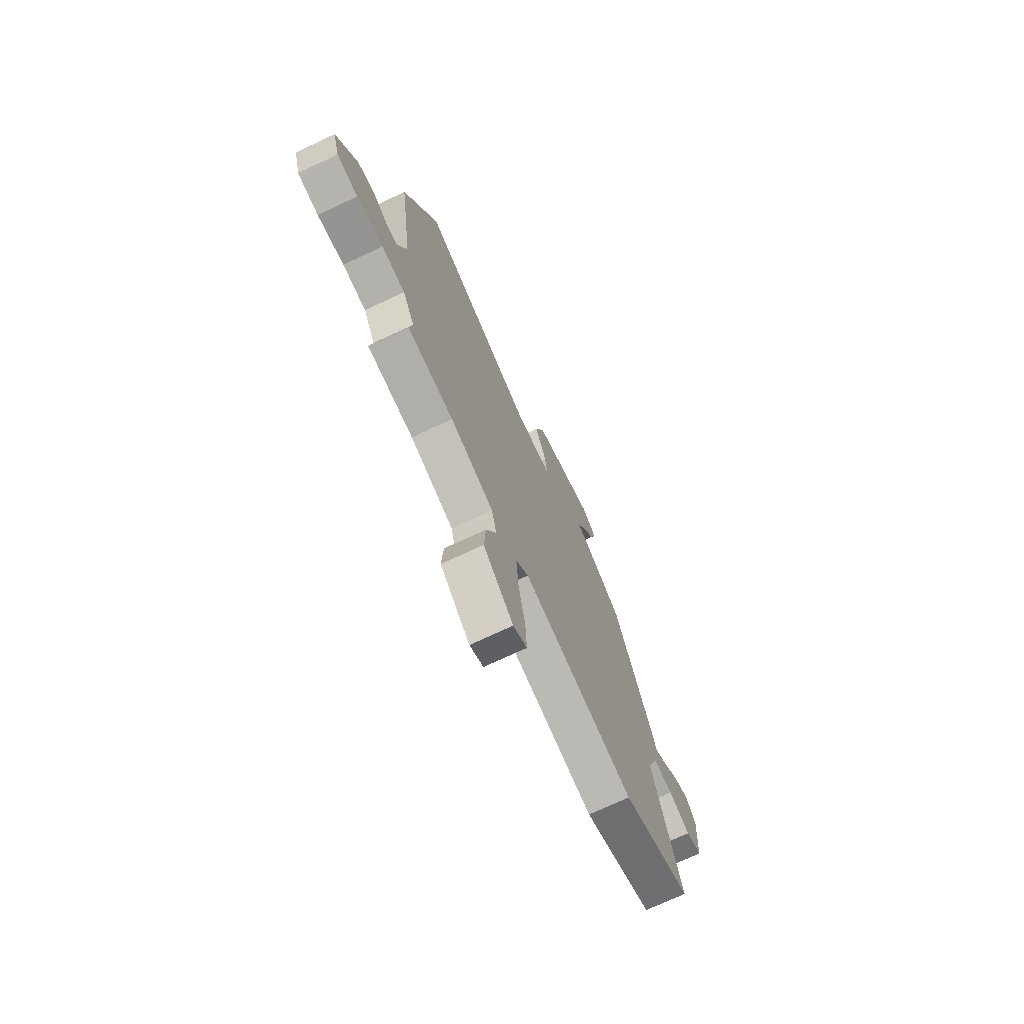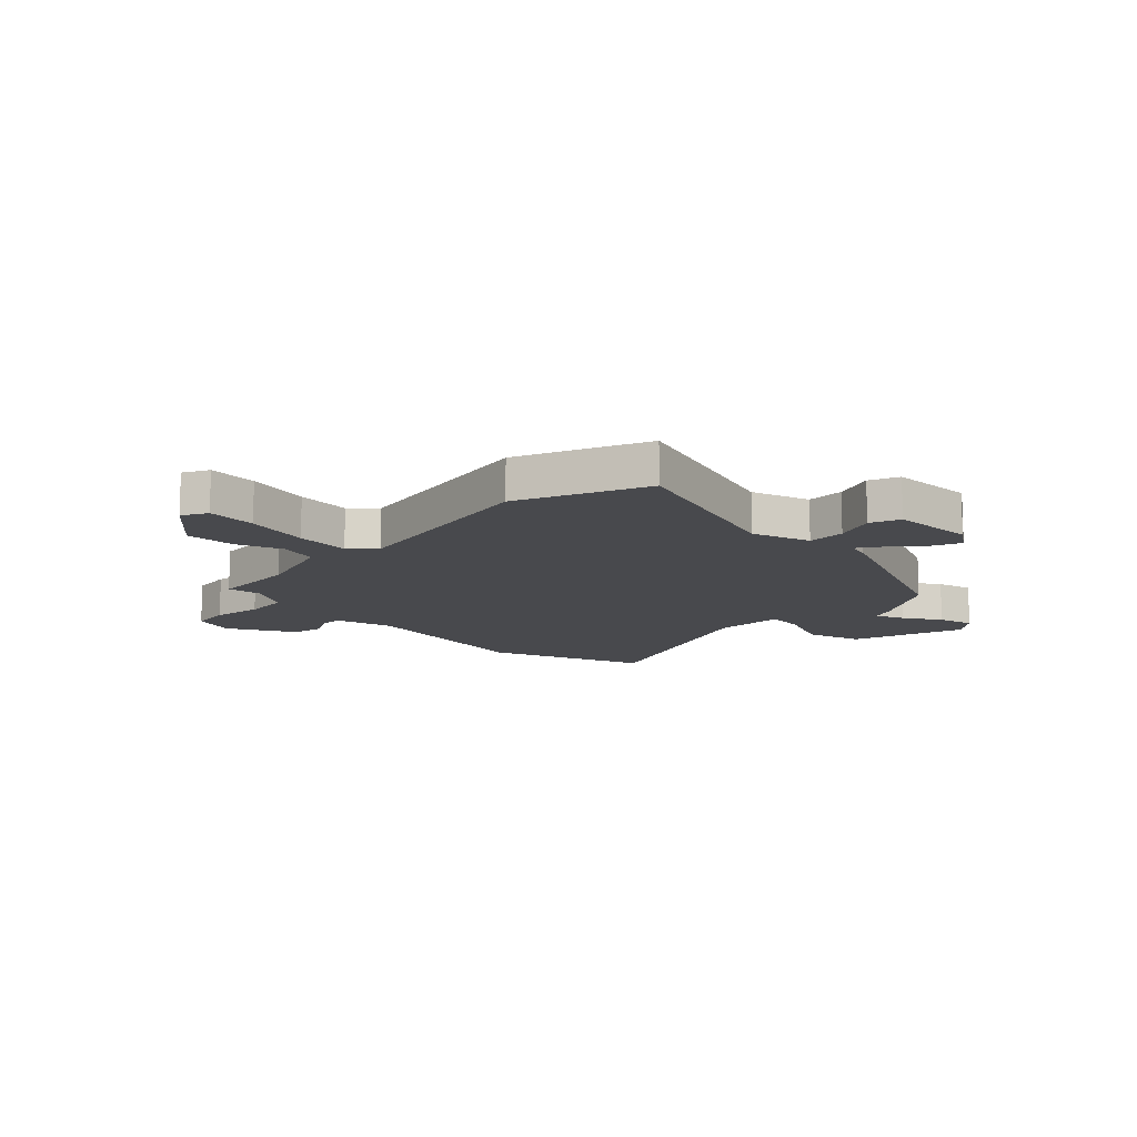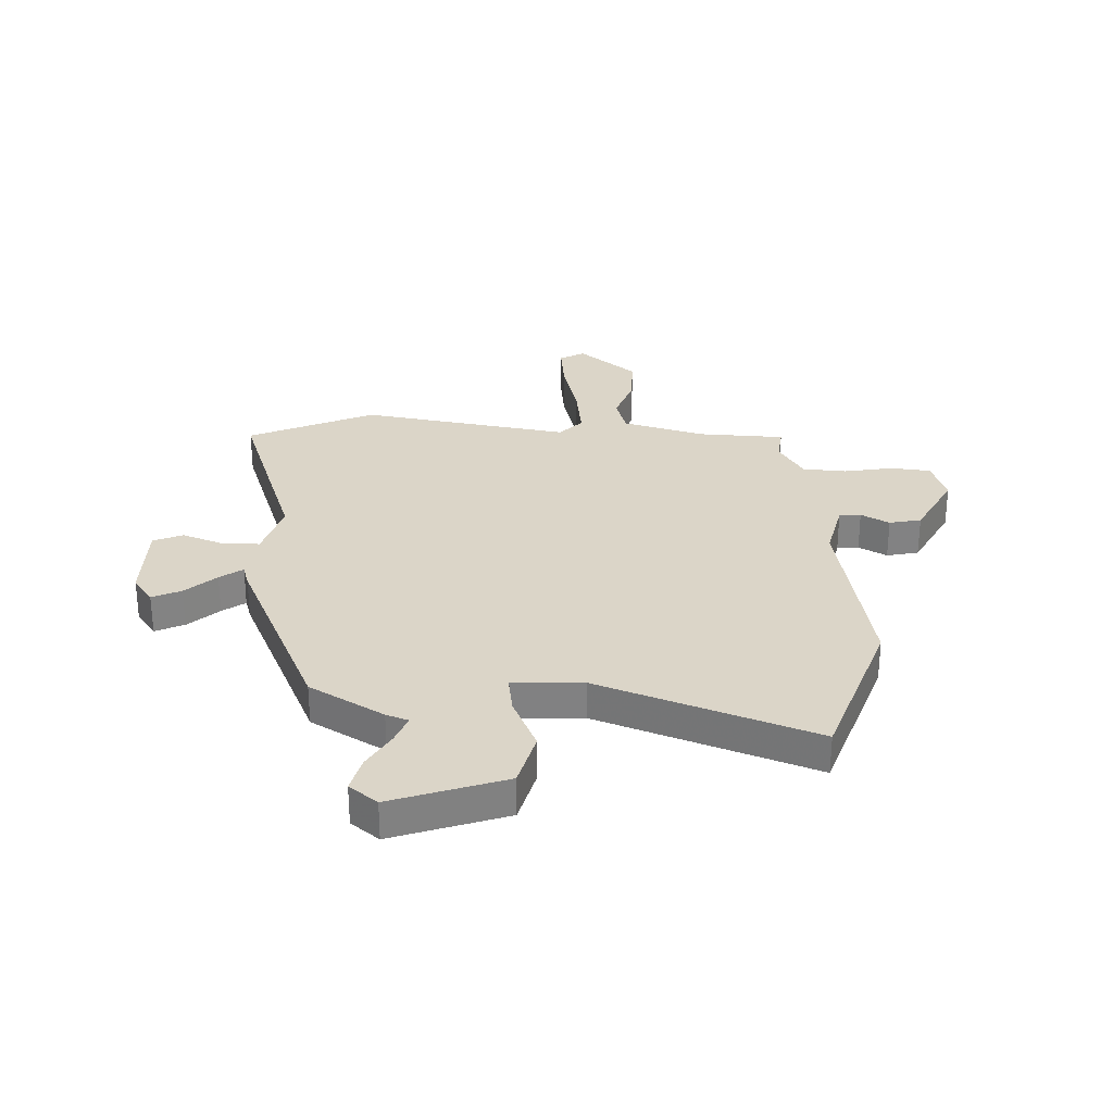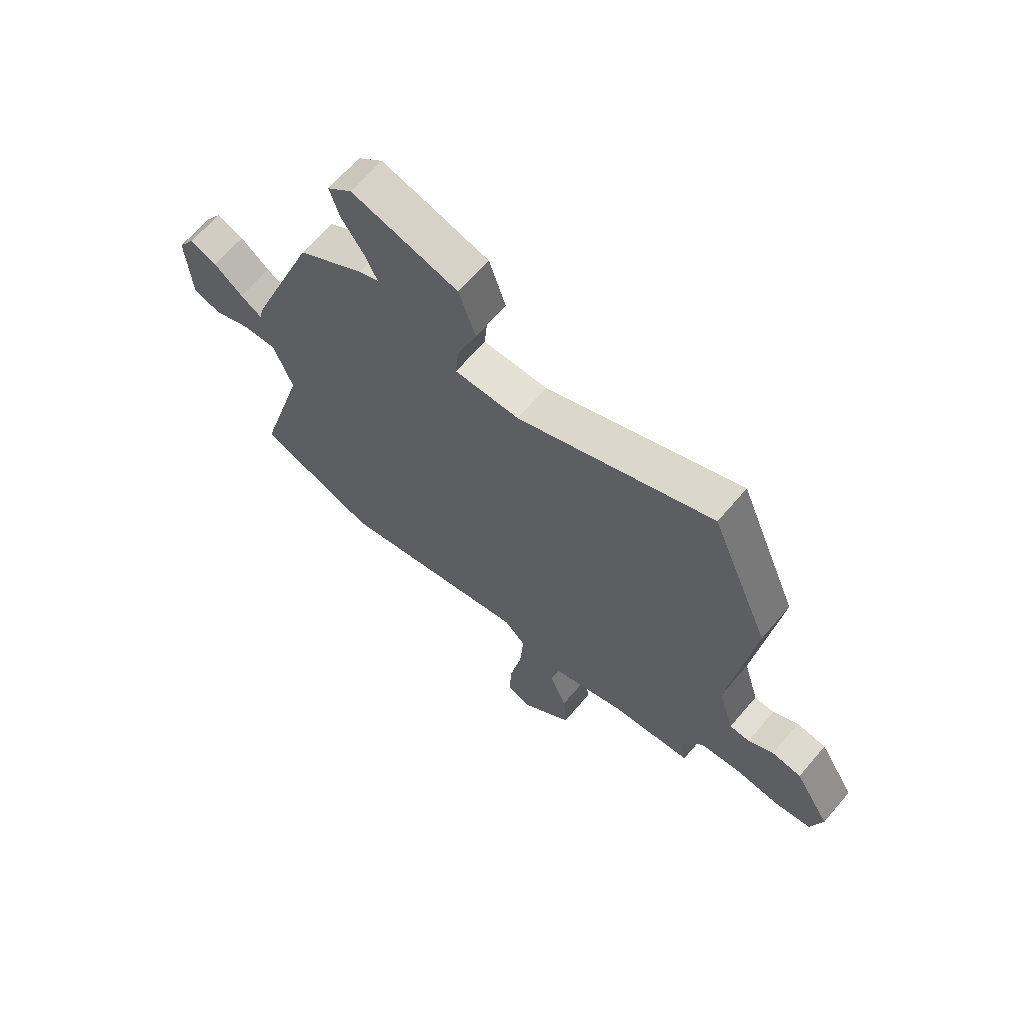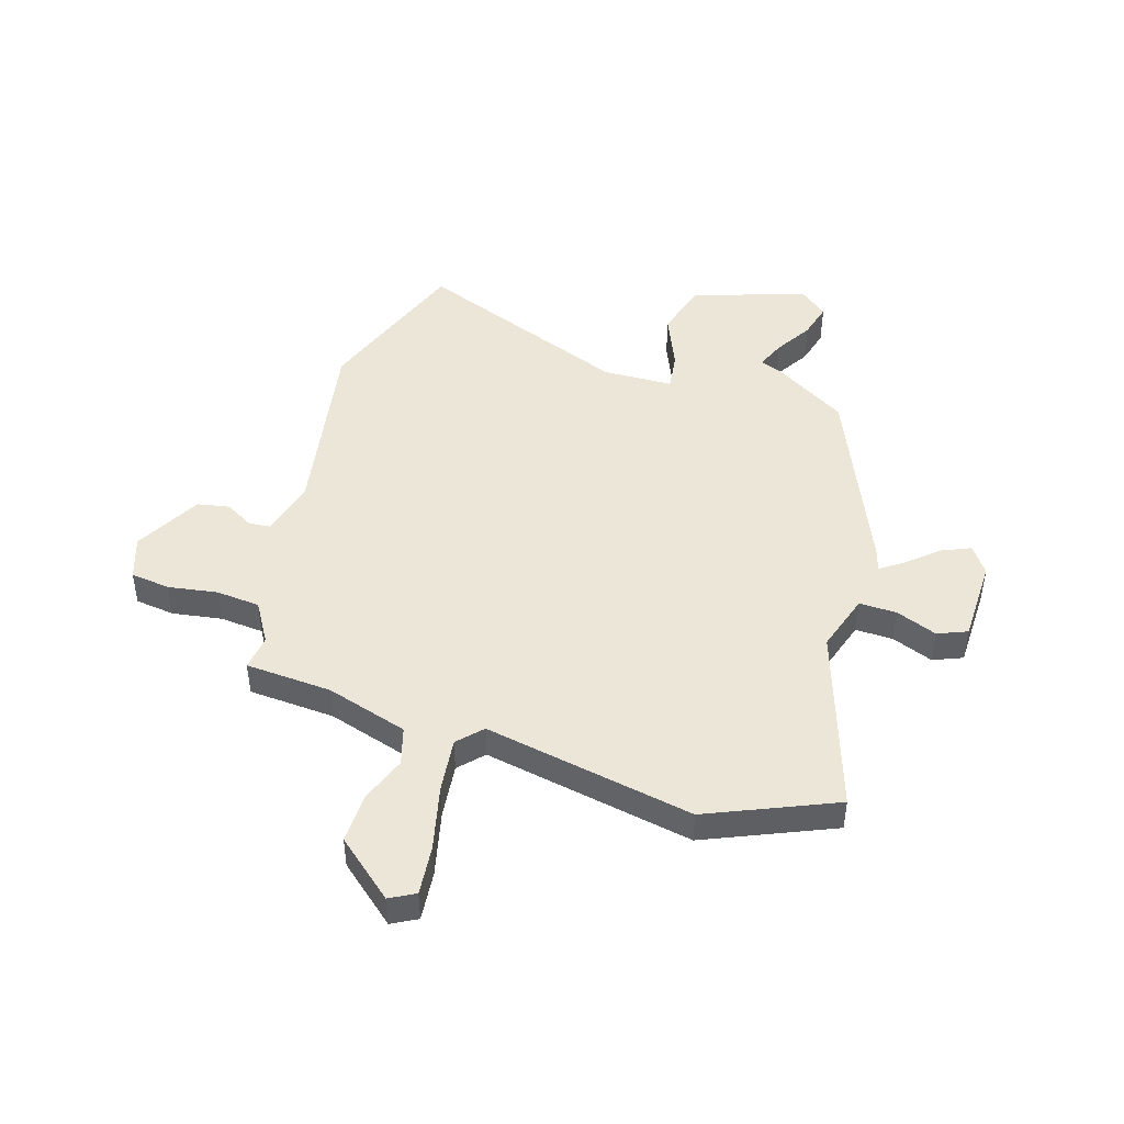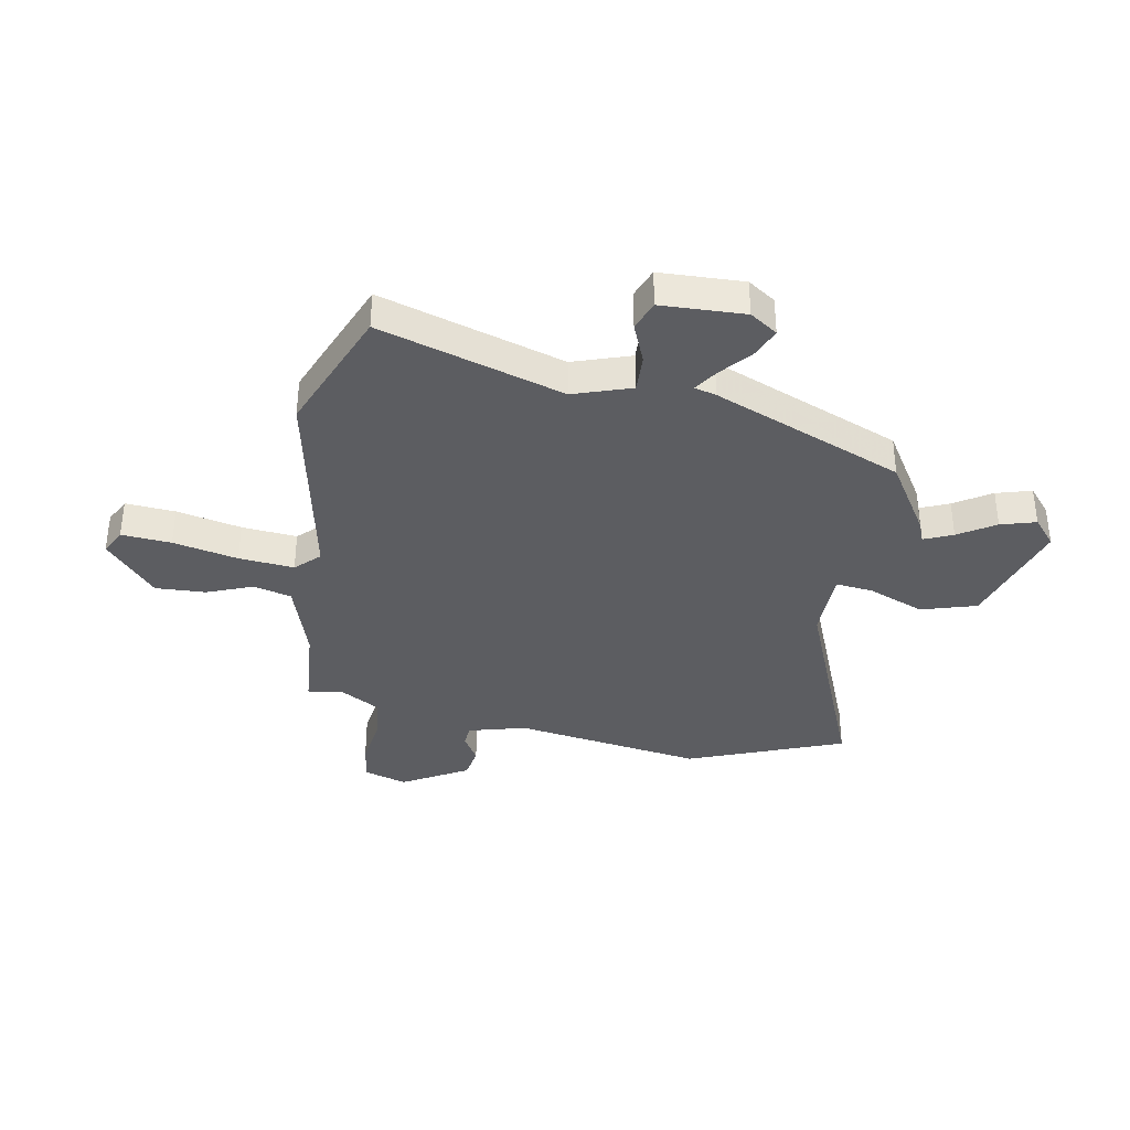
<metadata>
{"format":"obj","ext":"obj","renderer":"f3d","projection":"perspective","resolution":1024,"background":"white","views":[{"elev":-73.0,"azim":115.1,"up":"+Z"},{"elev":-12.5,"azim":-136.5,"up":"+Y"},{"elev":29.6,"azim":-1.0,"up":"+Y"},{"elev":66.0,"azim":40.5,"up":"+Z"},{"elev":46.4,"azim":-165.0,"up":"+Y"},{"elev":-36.5,"azim":-101.6,"up":"+Y"}]}
</metadata>
<code>
v -0.344 0.07 -0.559
v -0.58 0.07 -0.469
v -0.483 0.07 -0.131
v -0.521 0.07 -0.026
v -0.59 0.07 -0.03
v -0.664 0.07 -0.062
v -0.719 0.07 -0.042
v -0.728 0.07 0.111
v -0.695 0.07 0.162
v -0.641 0.07 0.141
v -0.583 0.07 0.094
v -0.54 0.07 0.067
v -0.53 0.07 0.107
v -0.396 0.07 0.457
v -0.265 0.07 0.543
v -0.225 0.07 0.56
v -0.249 0.07 0.612
v -0.293 0.07 0.678
v -0.313 0.07 0.742
v -0.264 0.07 0.785
v -0.053 0.07 0.725
v -0.02 0.07 0.624
v -0.059 0.07 0.521
v -0.065 0.07 0.452
v 0.064 0.07 0.453
v 0.451 0.07 0.619
v 0.568 0.07 0.336
v 0.522 0.07 -0.011
v 0.553 0.07 -0.116
v 0.593 0.07 -0.118
v 0.643 0.07 -0.087
v 0.702 0.07 -0.096
v 0.773 0.07 -0.214
v 0.75 0.07 -0.294
v 0.678 0.07 -0.306
v 0.587 0.07 -0.295
v 0.507 0.07 -0.305
v 0.466 0.07 -0.38
v 0.477 0.07 -0.444
v 0.319 0.07 -0.46
v 0.171 0.07 -0.511
v 0.154 0.07 -0.581
v 0.189 0.07 -0.664
v 0.195 0.07 -0.756
v 0.093 0.07 -0.849
v 0.046 0.07 -0.826
v 0.051 0.07 -0.735
v 0.074 0.07 -0.616
v 0.081 0.07 -0.515
v 0.038 0.07 -0.473
v -0.344 0 -0.559
v -0.58 0 -0.469
v -0.483 0 -0.131
v -0.521 0 -0.026
v -0.59 0 -0.03
v -0.664 0 -0.062
v -0.719 0 -0.042
v -0.728 0 0.111
v -0.695 0 0.162
v -0.641 0 0.141
v -0.583 0 0.094
v -0.54 0 0.067
v -0.53 0 0.107
v -0.396 0 0.457
v -0.265 0 0.543
v -0.225 0 0.56
v -0.249 0 0.612
v -0.293 0 0.678
v -0.313 0 0.742
v -0.264 0 0.785
v -0.053 0 0.725
v -0.02 0 0.624
v -0.059 0 0.521
v -0.065 0 0.452
v 0.064 0 0.453
v 0.451 0 0.619
v 0.568 0 0.336
v 0.522 0 -0.011
v 0.553 0 -0.116
v 0.593 0 -0.118
v 0.643 0 -0.087
v 0.702 0 -0.096
v 0.773 0 -0.214
v 0.75 0 -0.294
v 0.678 0 -0.306
v 0.587 0 -0.295
v 0.507 0 -0.305
v 0.466 0 -0.38
v 0.477 0 -0.444
v 0.319 0 -0.46
v 0.171 0 -0.511
v 0.154 0 -0.581
v 0.189 0 -0.664
v 0.195 0 -0.756
v 0.093 0 -0.849
v 0.046 0 -0.826
v 0.051 0 -0.735
v 0.074 0 -0.616
v 0.081 0 -0.515
v 0.038 0 -0.473
f 45 46 47 48
f 45 48 49
f 42 43 44 45
f 42 45 49
f 41 42 49 50
f 38 39 40
f 37 38 40 41
f 33 34 35 36
f 33 36 37
f 30 31 32 33
f 29 30 33 37
f 28 29 37 41
f 25 26 27 28
f 24 25 28 41
f 20 21 22 23
f 20 23 24
f 17 18 19 20
f 16 17 20 24
f 12 13 14 15
f 12 15 16 24
f 8 9 10 11
f 8 11 12
f 5 6 7 8
f 4 5 8 12
f 3 4 12 24
f 50 1 2 3
f 3 24 41 50
f 98 97 96 95
f 99 98 95
f 95 94 93 92
f 99 95 92
f 100 99 92 91
f 90 89 88
f 91 90 88 87
f 86 85 84 83
f 87 86 83
f 83 82 81 80
f 87 83 80 79
f 91 87 79 78
f 78 77 76 75
f 91 78 75 74
f 73 72 71 70
f 74 73 70
f 70 69 68 67
f 74 70 67 66
f 65 64 63 62
f 74 66 65 62
f 61 60 59 58
f 62 61 58
f 58 57 56 55
f 62 58 55 54
f 74 62 54 53
f 53 52 51 100
f 100 91 74 53
f 1 51 52 2
f 2 52 53 3
f 3 53 54 4
f 4 54 55 5
f 5 55 56 6
f 6 56 57 7
f 7 57 58 8
f 8 58 59 9
f 9 59 60 10
f 10 60 61 11
f 11 61 62 12
f 12 62 63 13
f 13 63 64 14
f 14 64 65 15
f 15 65 66 16
f 16 66 67 17
f 17 67 68 18
f 18 68 69 19
f 19 69 70 20
f 20 70 71 21
f 21 71 72 22
f 22 72 73 23
f 23 73 74 24
f 24 74 75 25
f 25 75 76 26
f 26 76 77 27
f 27 77 78 28
f 28 78 79 29
f 29 79 80 30
f 30 80 81 31
f 31 81 82 32
f 32 82 83 33
f 33 83 84 34
f 34 84 85 35
f 35 85 86 36
f 36 86 87 37
f 37 87 88 38
f 38 88 89 39
f 39 89 90 40
f 40 90 91 41
f 41 91 92 42
f 42 92 93 43
f 43 93 94 44
f 44 94 95 45
f 45 95 96 46
f 46 96 97 47
f 47 97 98 48
f 48 98 99 49
f 49 99 100 50
f 50 100 51 1

</code>
